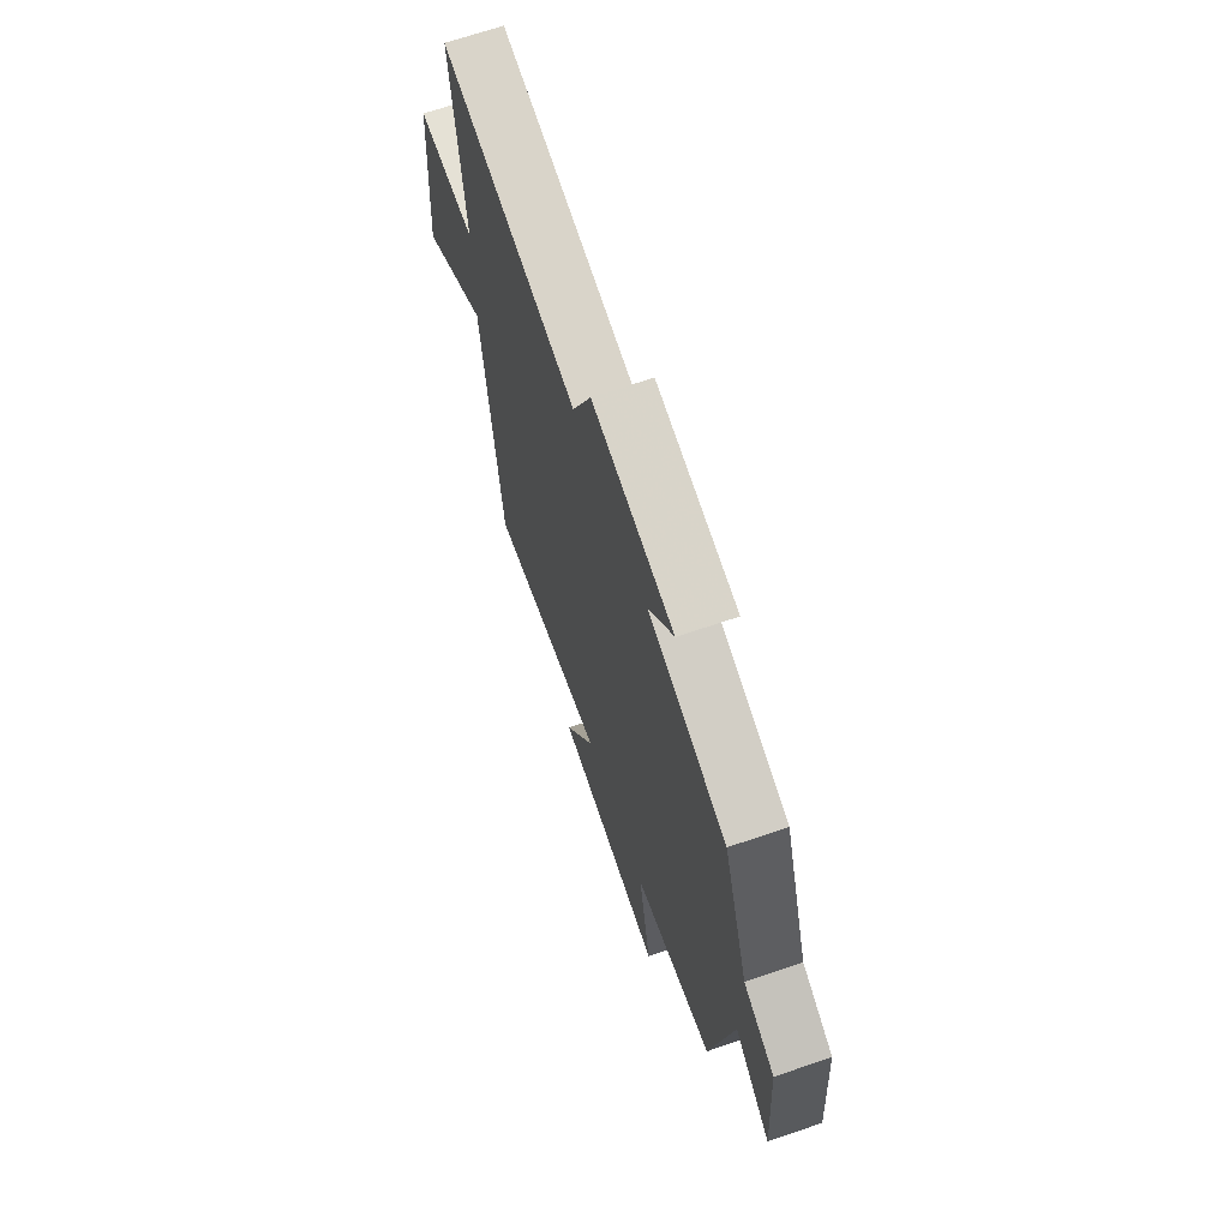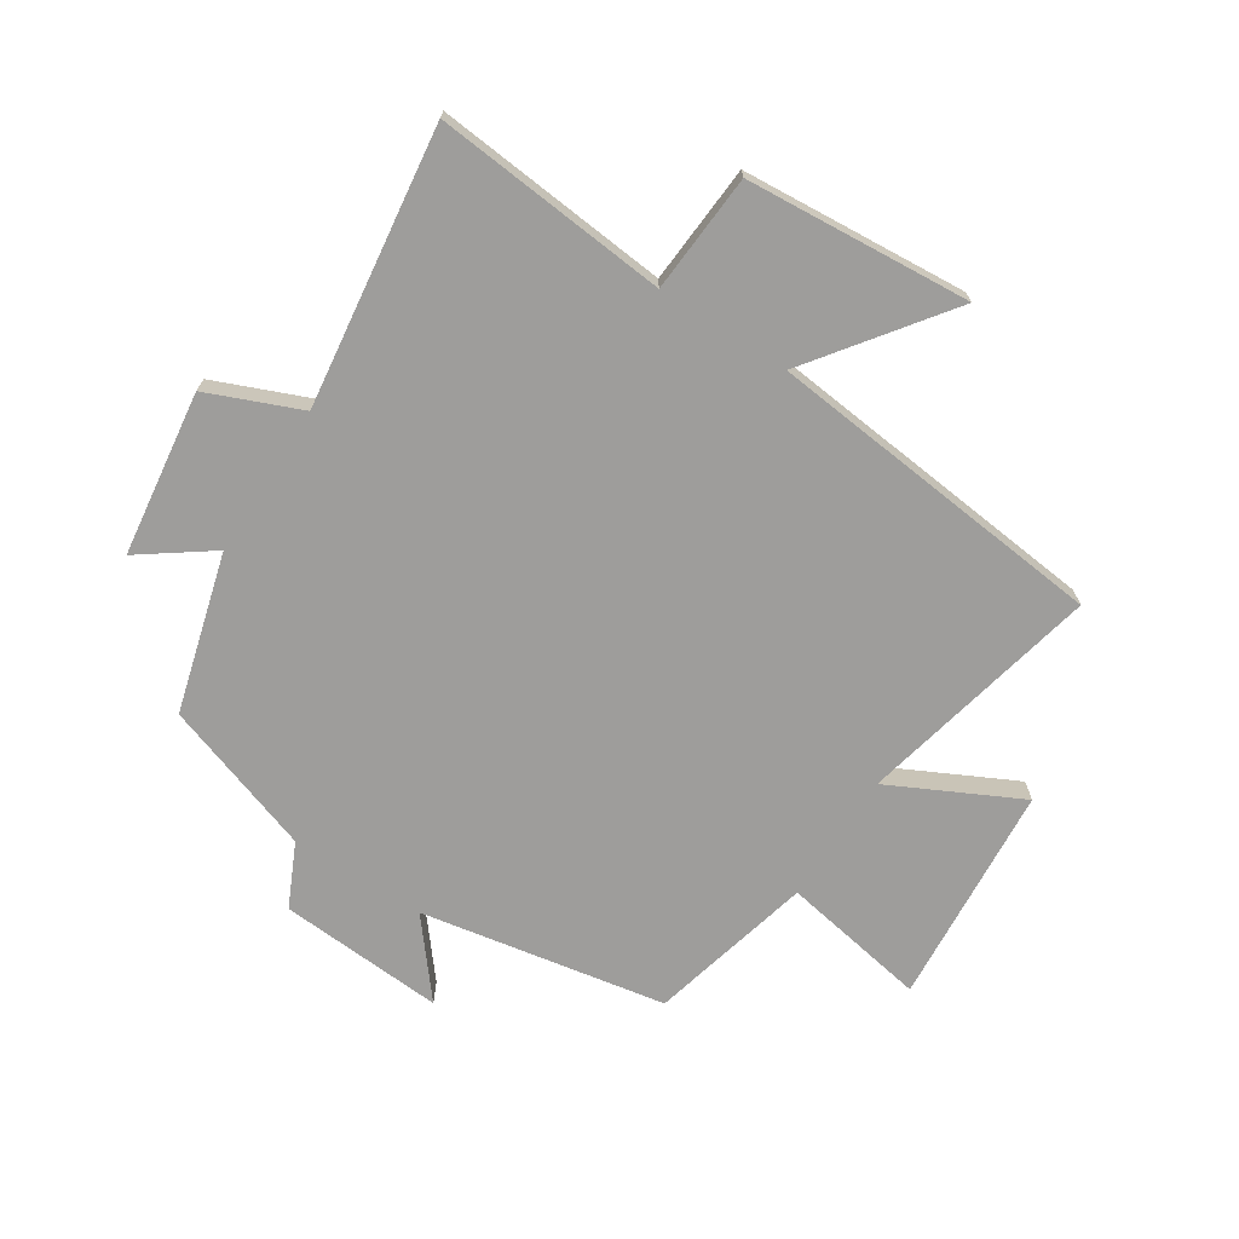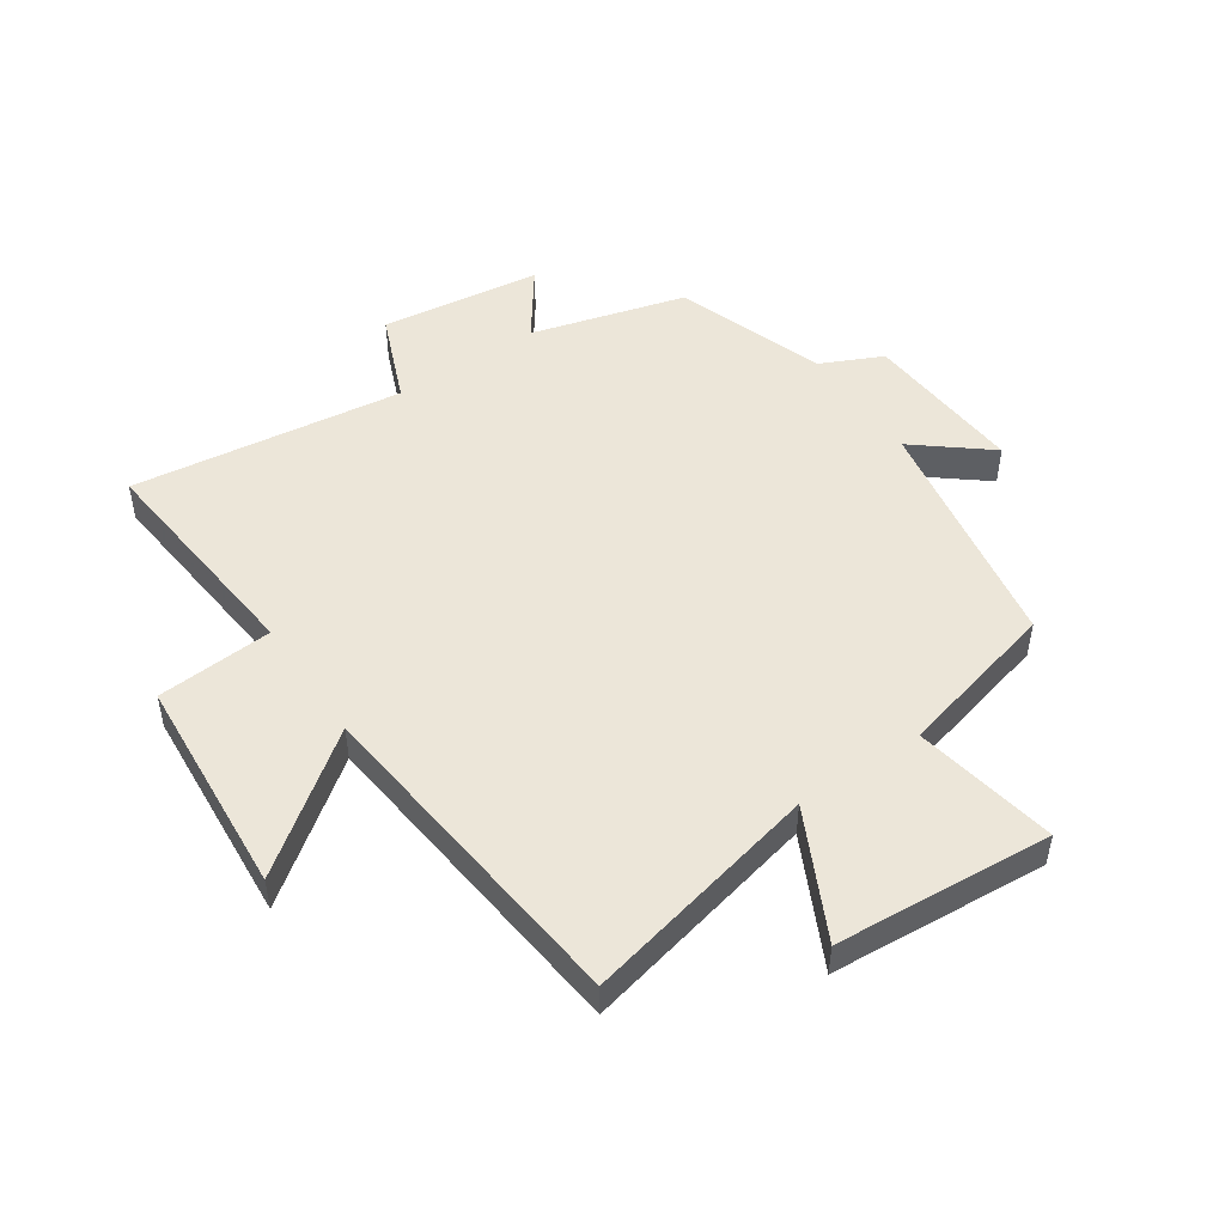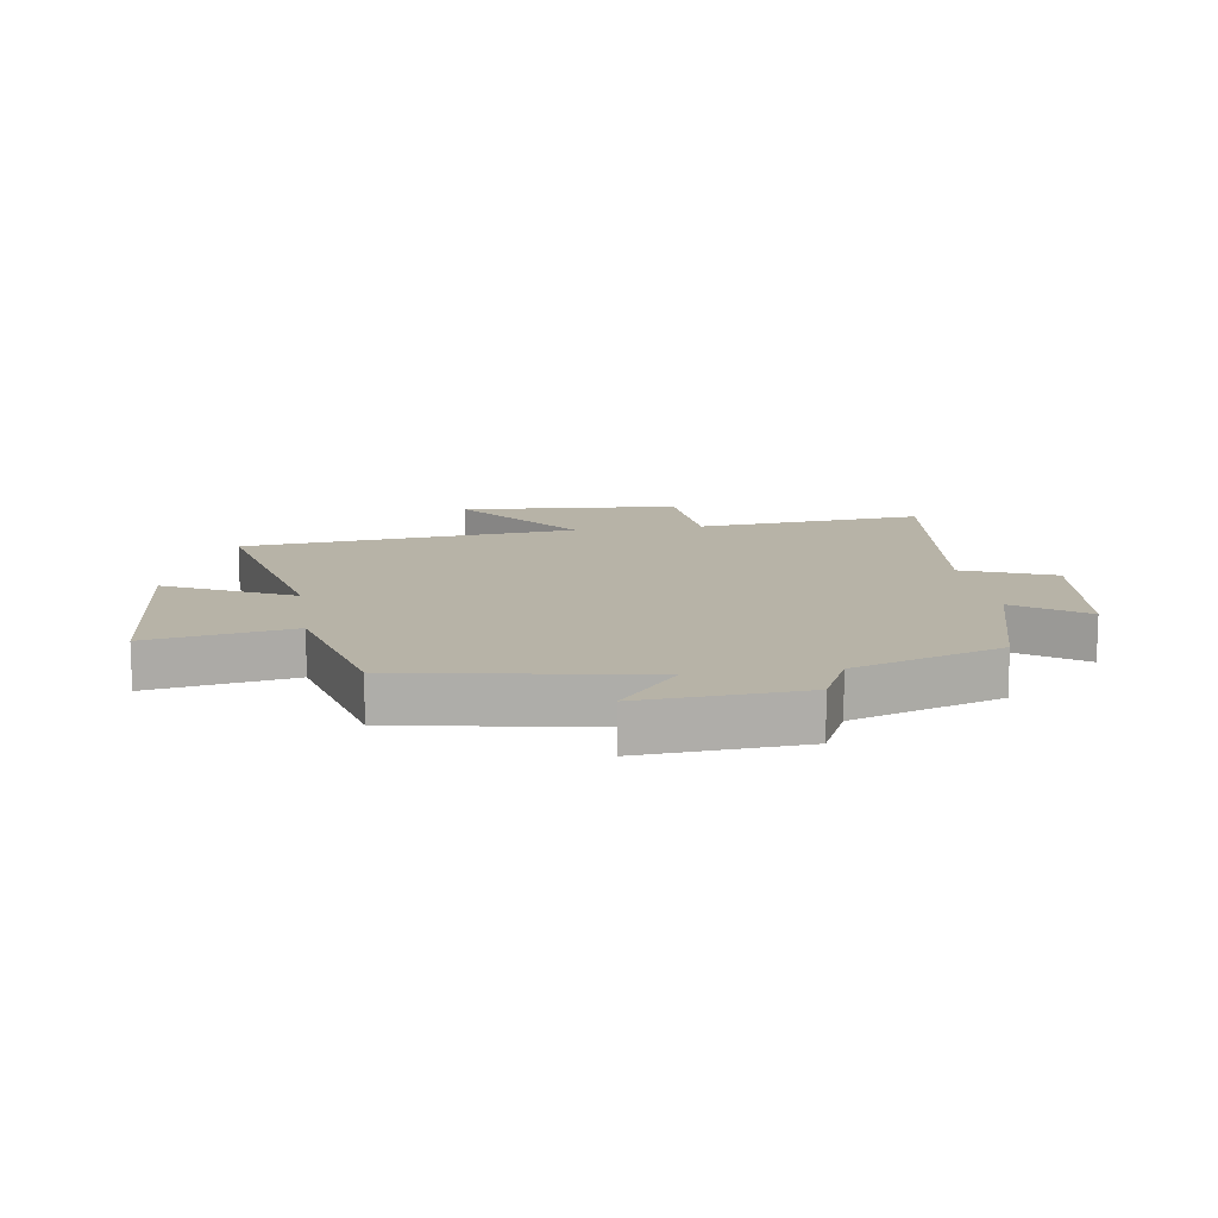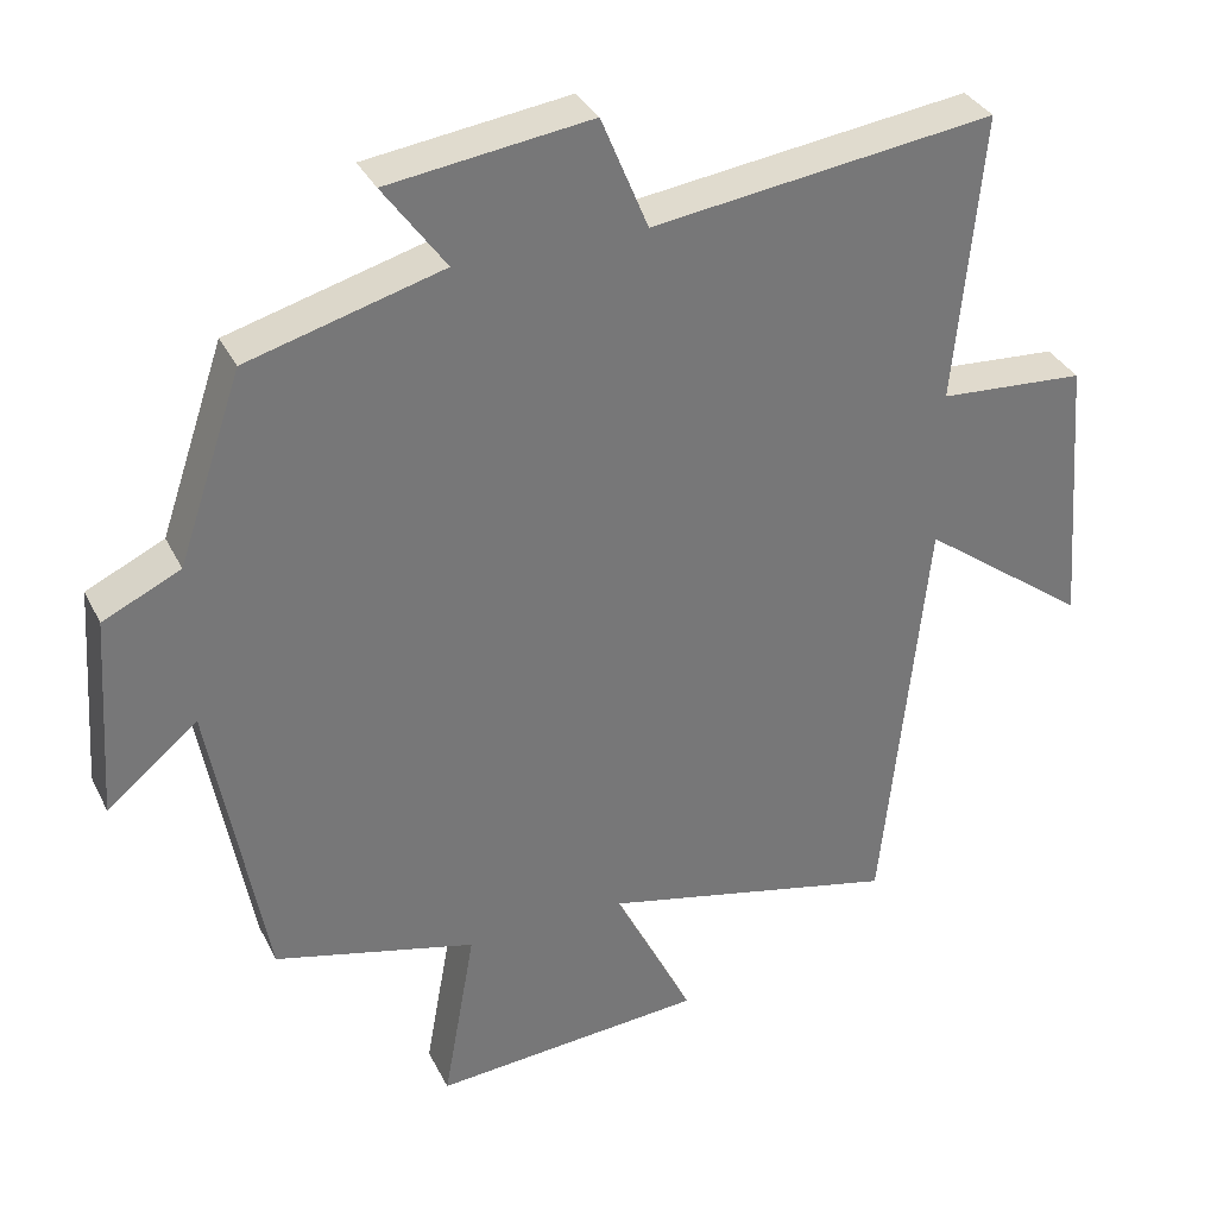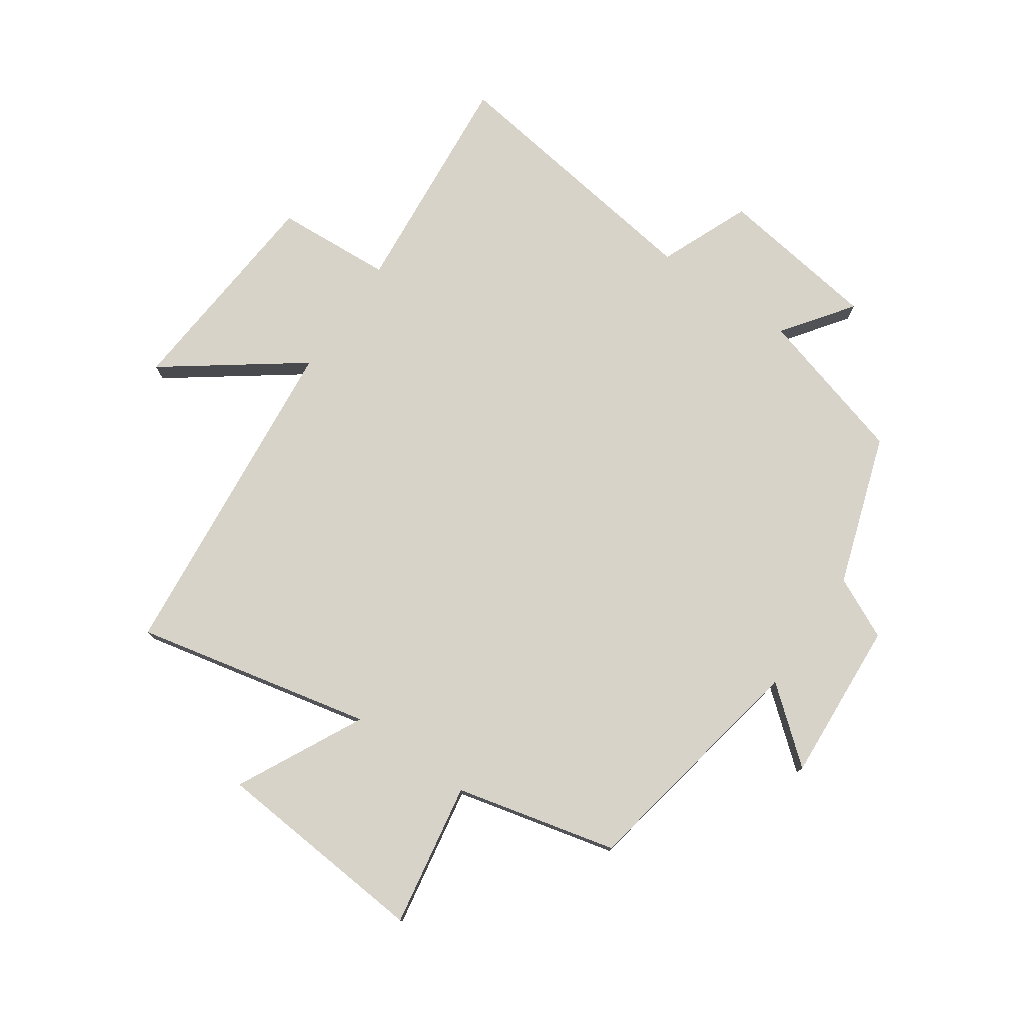
<metadata>
{"format":"obj","ext":"obj","renderer":"f3d","projection":"perspective","resolution":1024,"background":"white","views":[{"elev":68.2,"azim":-108.9,"up":"+Z"},{"elev":-70.6,"azim":57.2,"up":"+Y"},{"elev":49.4,"azim":145.7,"up":"+Y"},{"elev":12.6,"azim":-98.6,"up":"+Y"},{"elev":34.0,"azim":-23.4,"up":"+Z"},{"elev":77.0,"azim":-145.1,"up":"+Y"}]}
</metadata>
<code>
v 0.536 0.07 0.56
v 0.5 0.07 0.181
v 0.692 0.07 0.168
v 0.72 0.07 -0.196
v 0.5 0.07 -0.033
v 0.442 0.07 -0.588
v 0.05 0.07 -0.5
v 0.154 0.07 -0.709
v -0.204 0.07 -0.737
v -0.162 0.07 -0.5
v -0.428 0.07 -0.434
v -0.5 0.07 -0.037
v -0.62 0.07 -0.135
v -0.602 0.07 0.133
v -0.5 0.07 0.181
v -0.416 0.07 0.429
v -0.16 0.07 0.5
v -0.242 0.07 0.614
v 0.024 0.07 0.65
v 0.086 0.07 0.5
v 0.536 0 0.56
v 0.5 0 0.181
v 0.692 0 0.168
v 0.72 0 -0.196
v 0.5 0 -0.033
v 0.442 0 -0.588
v 0.05 0 -0.5
v 0.154 0 -0.709
v -0.204 0 -0.737
v -0.162 0 -0.5
v -0.428 0 -0.434
v -0.5 0 -0.037
v -0.62 0 -0.135
v -0.602 0 0.133
v -0.5 0 0.181
v -0.416 0 0.429
v -0.16 0 0.5
v -0.242 0 0.614
v 0.024 0 0.65
v 0.086 0 0.5
f 17 18 19 20
f 15 16 17 20
f 15 20 1 2
f 12 13 14 15
f 10 11 12 15
f 10 15 2 3
f 7 8 9 10
f 7 10 3
f 5 6 7
f 5 7 3
f 3 4 5
f 40 39 38 37
f 40 37 36 35
f 22 21 40 35
f 35 34 33 32
f 35 32 31 30
f 23 22 35 30
f 30 29 28 27
f 23 30 27
f 27 26 25
f 23 27 25
f 25 24 23
f 1 21 22 2
f 2 22 23 3
f 3 23 24 4
f 4 24 25 5
f 5 25 26 6
f 6 26 27 7
f 7 27 28 8
f 8 28 29 9
f 9 29 30 10
f 10 30 31 11
f 11 31 32 12
f 12 32 33 13
f 13 33 34 14
f 14 34 35 15
f 15 35 36 16
f 16 36 37 17
f 17 37 38 18
f 18 38 39 19
f 19 39 40 20
f 20 40 21 1

</code>
